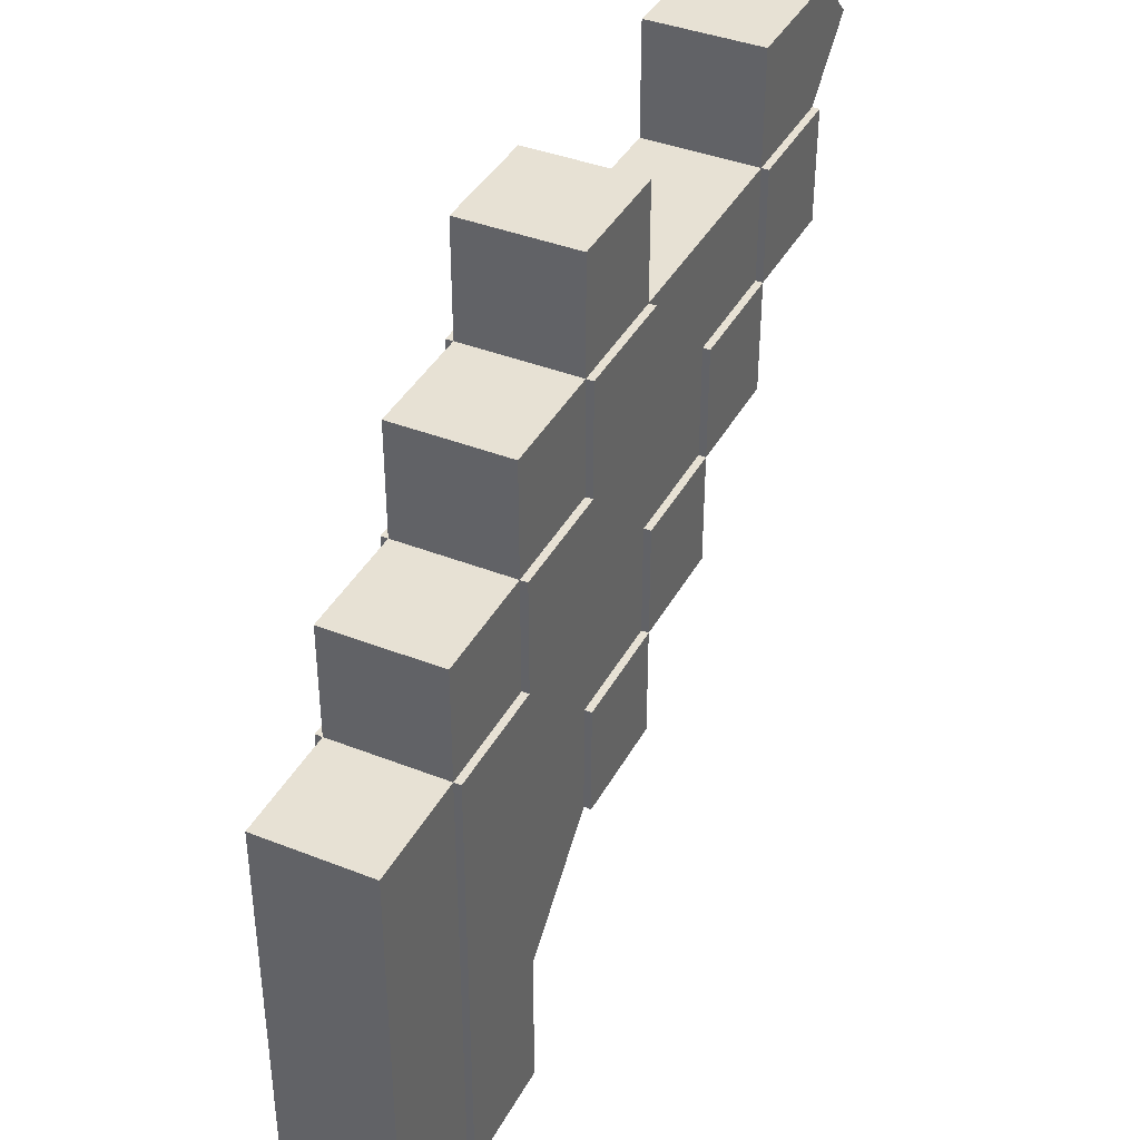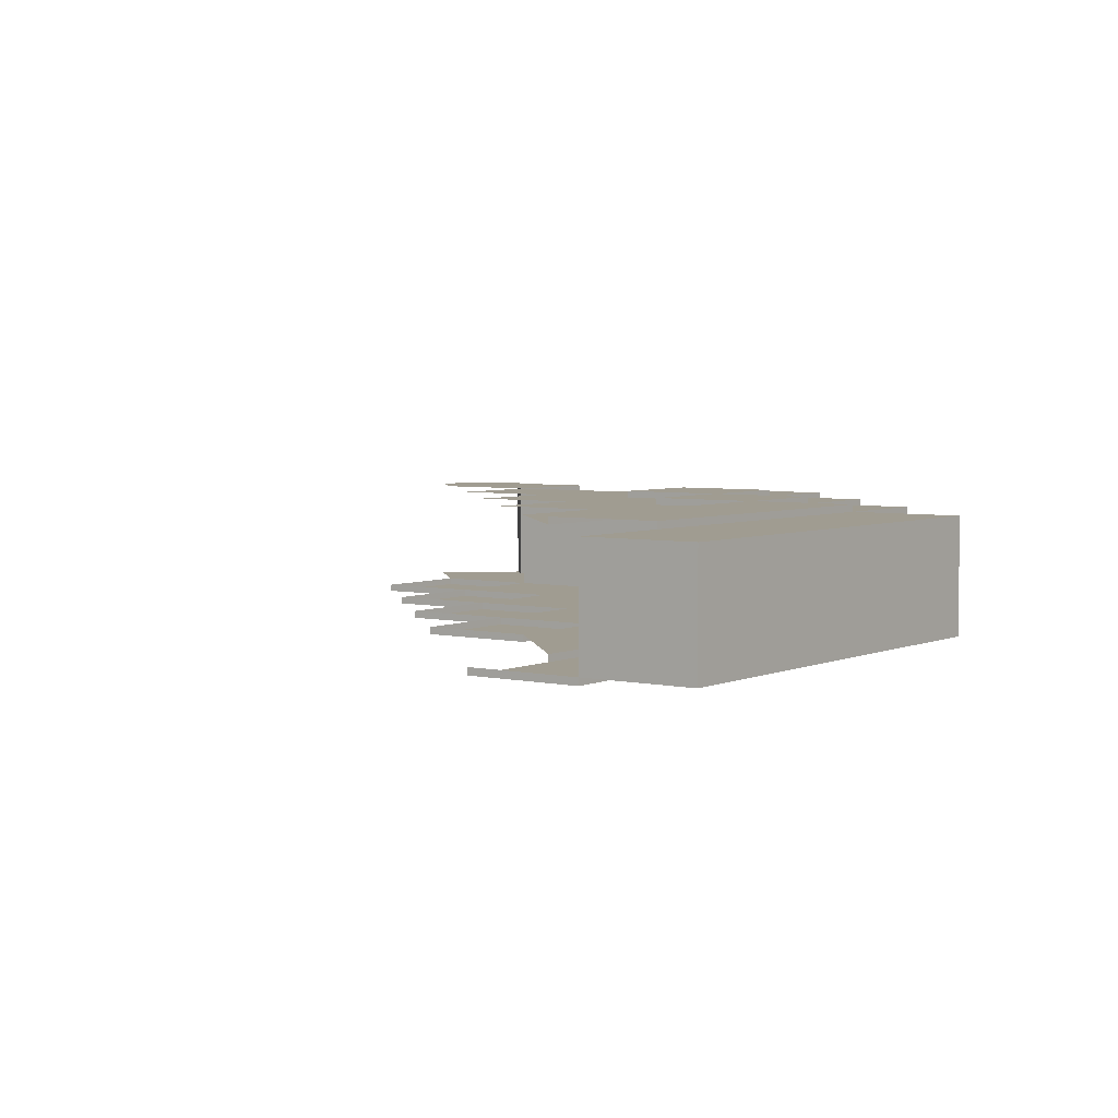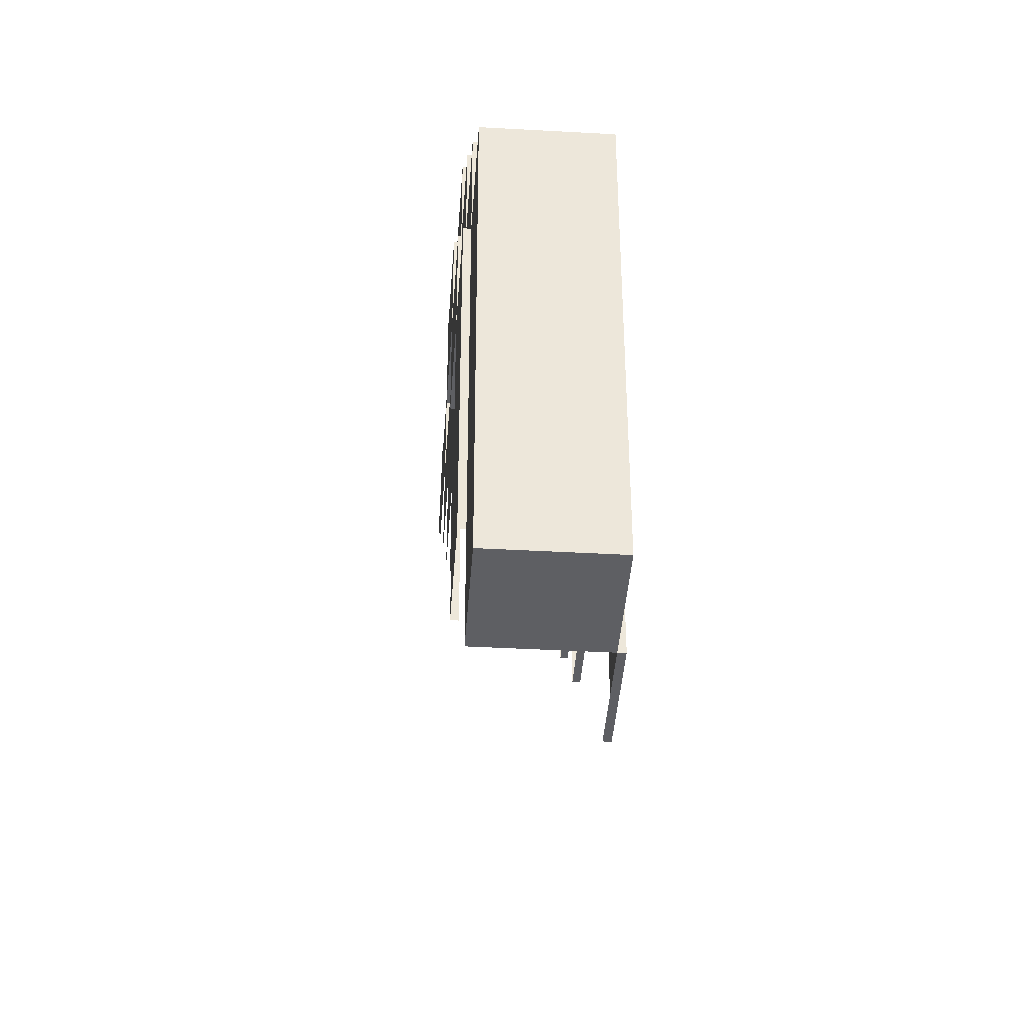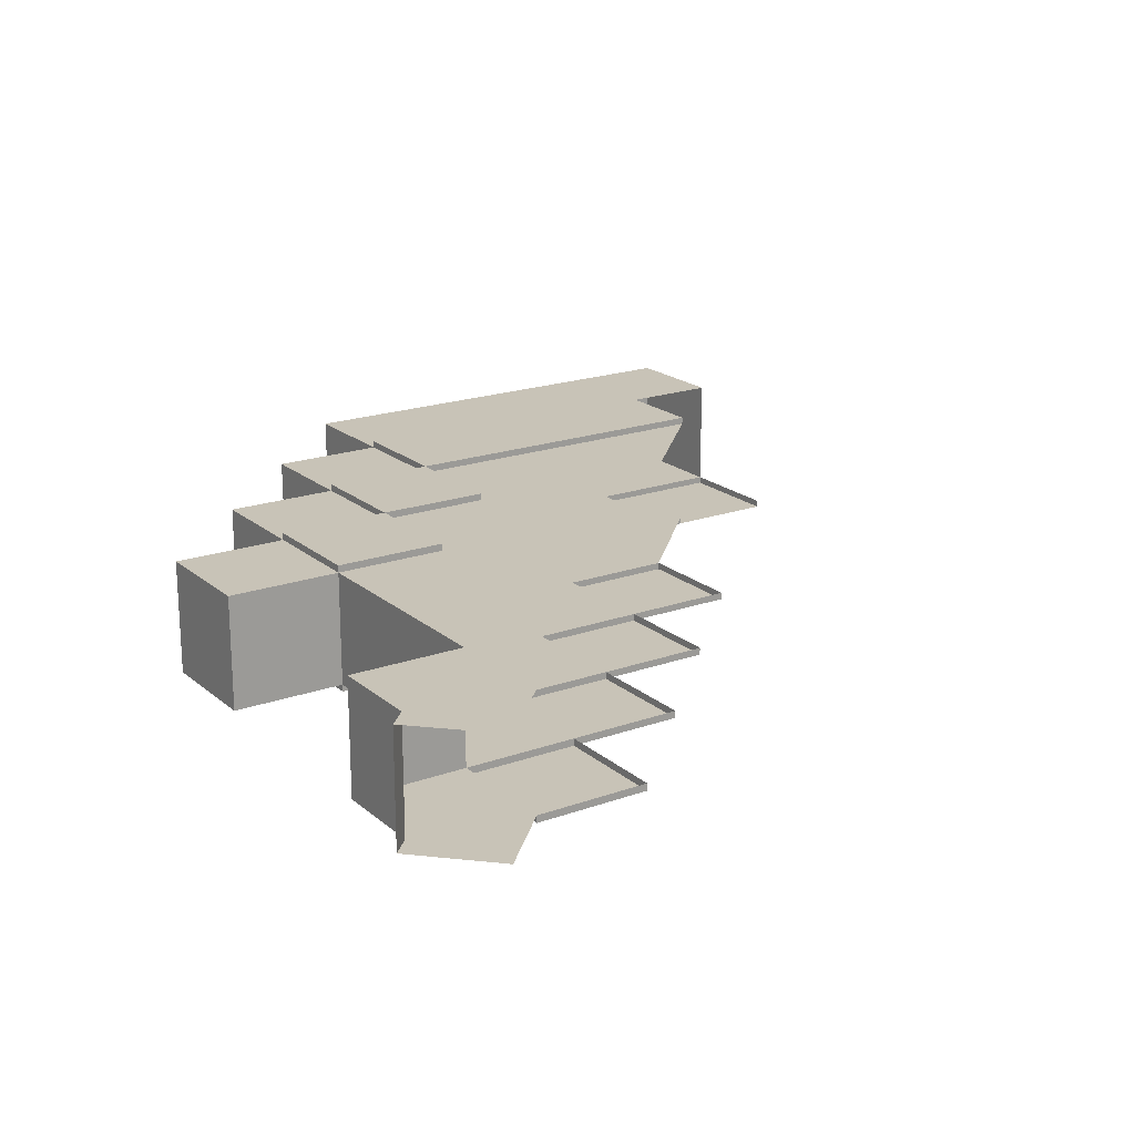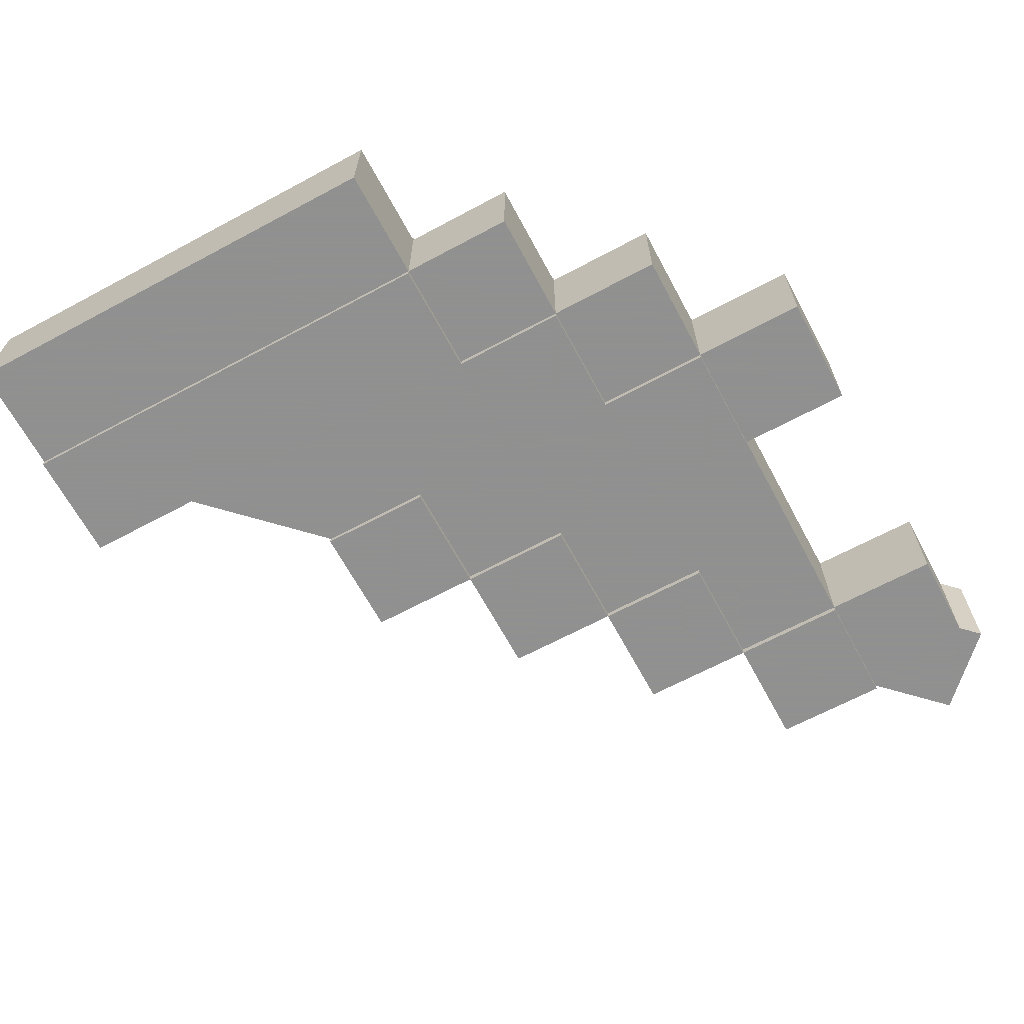
<metadata>
{"format":"obj","ext":"obj","renderer":"f3d","projection":"perspective","resolution":1024,"background":"white","views":[{"elev":39.6,"azim":116.1,"up":"+Y"},{"elev":4.3,"azim":36.1,"up":"+Z"},{"elev":-40.8,"azim":86.1,"up":"+Y"},{"elev":19.7,"azim":-123.7,"up":"+Z"},{"elev":-65.8,"azim":118.3,"up":"+Z"}]}
</metadata>
<code>
v 0.9125 -0.3125 -0.1125
v 1.113 -0.3125 -0.1125
v 1.113 -0.5125 -0.1125
v 0.9125 -0.5125 -0.1125
v 0.9125 -0.3125 -0.1125
v 0.9125 -0.3125 -0.1
v 1.113 -0.3125 -0.1
v 1.113 -0.3125 -0.1125
v 0.9125 -0.5125 -0.1125
v 0.9125 -0.5125 -0.1
v 0.9125 -0.3125 -0.1
v 0.9125 -0.3125 -0.1125
v 1.113 -0.5125 -0.1125
v 1.113 -0.5125 -0.1
v 0.9125 -0.5125 -0.1
v 0.9125 -0.5125 -0.1125
v 1.113 -0.3125 -0.1125
v 1.113 -0.3125 -0.1
v 1.113 -0.5125 -0.1
v 1.113 -0.5125 -0.1125
v 0.9125 -0.1125 -0.1125
v 0.9125 -0.3125 -0.1125
v 0.7125 -0.3125 -0.1125
v 0.7125 -0.1125 -0.1125
v 0.7125 -0.1125 -0.1125
v 0.7125 -0.3125 -0.1125
v 0.7125 -0.3125 -0.1
v 0.7125 -0.1125 -0.1
v 0.9125 -0.3125 -0.1125
v 0.9125 -0.1125 -0.1125
v 0.9125 -0.1125 -0.1
v 0.9125 -0.3125 -0.1
v 0.9125 -0.1125 -0.1125
v 0.7125 -0.1125 -0.1125
v 0.7125 -0.1125 -0.1
v 0.9125 -0.1125 -0.1
v 0.7125 -0.3125 -0.1125
v 0.9125 -0.3125 -0.1125
v 0.9125 -0.3125 -0.1
v 0.7125 -0.3125 -0.1
v 0.1125 -0.1125 -0.1125
v 0.3125 -0.1125 -0.1125
v 0.3125 -0.3125 -0.1125
v 0.1125 -0.3125 -0.1125
v 0.1125 -0.1125 -0.1125
v 0.1125 -0.1125 -0.1
v 0.3125 -0.1125 -0.1
v 0.3125 -0.1125 -0.1125
v 0.1125 -0.3125 -0.1125
v 0.1125 -0.3125 -0.1
v 0.1125 -0.1125 -0.1
v 0.1125 -0.1125 -0.1125
v 0.3125 -0.3125 -0.1125
v 0.3125 -0.3125 -0.1
v 0.1125 -0.3125 -0.1
v 0.1125 -0.3125 -0.1125
v 0.3125 -0.1125 -0.1125
v 0.3125 -0.1125 -0.1
v 0.3125 -0.3125 -0.1
v 0.3125 -0.3125 -0.1125
v 0.5125 -0.5125 -0.1125
v 0.3125 -0.5125 -0.1125
v 0.3125 -0.3125 -0.1125
v 0.5125 -0.3125 -0.1125
v 0.3125 -0.3125 -0.1125
v 0.3125 -0.3125 -0.1
v 0.5125 -0.3125 -0.1
v 0.5125 -0.3125 -0.1125
v 0.5125 -0.5125 -0.1125
v 0.5125 -0.5125 -0.1
v 0.3125 -0.5125 -0.1
v 0.3125 -0.5125 -0.1125
v 0.3125 -0.5125 -0.1
v 0.3125 -0.3125 -0.1
v 0.3125 -0.3125 -0.1125
v 0.3125 -0.5125 -0.1125
v 0.5125 -0.3125 -0.1
v 0.5125 -0.5125 -0.1
v 0.5125 -0.5125 -0.1125
v 0.5125 -0.3125 -0.1125
v 0.5125 -0.5125 -0.1125
v 0.7125 -0.5125 -0.1125
v 0.7125 -0.7125 -0.1125
v 0.5125 -0.7125 -0.1125
v 0.5125 -0.5125 -0.1125
v 0.5125 -0.5125 -0.1
v 0.7125 -0.5125 -0.1
v 0.7125 -0.5125 -0.1125
v 0.5125 -0.7125 -0.1125
v 0.5125 -0.7125 -0.1
v 0.5125 -0.5125 -0.1
v 0.5125 -0.5125 -0.1125
v 0.7125 -0.7125 -0.1125
v 0.7125 -0.7125 -0.1
v 0.5125 -0.7125 -0.1
v 0.5125 -0.7125 -0.1125
v 0.7125 -0.5125 -0.1125
v 0.7125 -0.5125 -0.1
v 0.7125 -0.7125 -0.1
v 0.7125 -0.7125 -0.1125
v 0.9125 -0.9125 -0.1125
v 0.7125 -0.9125 -0.1125
v 0.7125 -0.7125 -0.1125
v 0.9125 -0.7125 -0.1125
v 0.7125 -0.7125 -0.1125
v 0.7125 -0.7125 -0.1
v 0.9125 -0.7125 -0.1
v 0.9125 -0.7125 -0.1125
v 0.9125 -0.9125 -0.1125
v 0.9125 -0.9125 -0.1
v 0.7125 -0.9125 -0.1
v 0.7125 -0.9125 -0.1125
v 0.7125 -0.9125 -0.1
v 0.7125 -0.7125 -0.1
v 0.7125 -0.7125 -0.1125
v 0.7125 -0.9125 -0.1125
v 0.9125 -0.7125 -0.1
v 0.9125 -0.9125 -0.1
v 0.9125 -0.9125 -0.1125
v 0.9125 -0.7125 -0.1125
v 1.312 -1.312 -0.1125
v 1.113 -1.113 -0.1125
v 1.113 -0.5125 -0.1125
v 1.312 -0.5125 -0.1125
v 1.312 -1.312 -0.1125
v 1.113 -1.312 -0.1125
v 1.113 -1.113 -0.1125
v 1.113 -1.113 -0.1
v 1.113 -0.5125 -0.1
v 1.113 -0.5125 -0.1125
v 1.113 -1.113 -0.1125
v 1.512 -0.5125 0.1
v 1.512 -1.312 0.1
v 1.512 -1.312 -0.1
v 1.512 -0.5125 -0.1
v 1.512 -1.312 -0.1
v 1.312 -1.312 -0.1
v 1.312 -0.5125 -0.1
v 1.512 -0.5125 -0.1
v 1.512 -1.312 0.1
v 1.312 -1.312 0.1
v 1.312 -1.312 -0.1
v 1.512 -1.312 -0.1
v 1.512 -0.5125 -0.1
v 1.312 -0.5125 -0.1
v 1.312 -0.5125 0.1
v 1.512 -0.5125 0.1
v 1.312 -1.312 -0.1125
v 1.312 -0.5125 -0.1125
v 1.312 -0.5125 -0.1
v 1.312 -1.312 -0.1
v 1.312 -0.5125 -0.1125
v 1.113 -0.5125 -0.1125
v 1.113 -0.5125 -0.1
v 1.312 -0.5125 -0.1
v 1.312 -1.312 -0.1
v 1.113 -1.312 -0.1
v 1.113 -1.312 -0.1125
v 1.312 -1.312 -0.1125
v 1.312 -0.3125 -0.1
v 1.113 -0.3125 -0.1
v 1.113 -0.3125 0.1
v 1.312 -0.3125 0.1
v 1.312 -0.3125 -0.1
v 1.312 -0.3125 0.1
v 1.312 -0.5125 0.1
v 1.312 -0.5125 -0.1
v 1.113 -0.1125 0.1
v 0.9125 -0.1125 0.1
v 0.9125 -0.1125 -0.1
v 1.113 -0.1125 -0.1
v 1.113 -0.1125 -0.1
v 0.9125 -0.1125 -0.1
v 0.9125 -0.3125 -0.1
v 1.113 -0.3125 -0.1
v 0.9125 -0.1125 0.1
v 1.113 -0.1125 0.1
v 1.113 -0.3125 0.1
v 0.9125 -0.3125 0.1
v 1.113 -0.1125 0.1
v 1.113 -0.1125 -0.1
v 1.113 -0.3125 -0.1
v 1.113 -0.3125 0.1
v 0.9125 0.0875 0.1
v 0.9125 0.0875 -0.1
v 0.7125 0.0875 -0.1
v 0.7125 0.0875 0.1
v 0.7125 0.0875 0.1
v 0.7125 0.0875 -0.1
v 0.7125 -0.1125 -0.1
v 0.7125 -0.1125 0.1
v 0.9125 0.0875 -0.1
v 0.9125 0.0875 0.1
v 0.9125 -0.1125 0.1
v 0.9125 -0.1125 -0.1
v 0.9125 0.0875 0.1
v 0.7125 0.0875 0.1
v 0.7125 -0.1125 0.1
v 0.9125 -0.1125 0.1
v 0.7125 0.0875 -0.1
v 0.9125 0.0875 -0.1
v 0.9125 -0.1125 -0.1
v 0.7125 -0.1125 -0.1
v 0.3125 -0.1125 0.1
v 0.3125 -0.1125 -0.1
v 0.7125 -0.1125 -0.1
v 0.7125 -0.1125 0.1
v 0.3125 0.0875 -0.1
v 0.3125 -0.1125 -0.1
v 0.3125 -0.1125 0.1
v 0.3125 0.0875 0.1
v 0.1525 0.0875 -0.1
v 0.3125 0.0875 -0.1
v 0.3125 0.0875 0.1
v 0.1525 0.0875 0.1
v 0.1525 0.0875 -0.1
v 0.1525 0.0875 0.1
v 0.12 0.12 0.1
v 0.12 0.12 -0.1
v 0.7125 -0.1125 0.1125
v 0.9125 -0.1125 0.1125
v 0.9125 -0.3125 0.1125
v 0.7125 -0.3125 0.1125
v 0.7125 -0.1125 0.1125
v 0.7125 -0.1125 0.1
v 0.9125 -0.1125 0.1
v 0.9125 -0.1125 0.1125
v 0.7125 -0.3125 0.1125
v 0.7125 -0.3125 0.1
v 0.7125 -0.1125 0.1
v 0.7125 -0.1125 0.1125
v 0.9125 -0.3125 0.1125
v 0.9125 -0.3125 0.1
v 0.7125 -0.3125 0.1
v 0.7125 -0.3125 0.1125
v 0.9125 -0.1125 0.1125
v 0.9125 -0.1125 0.1
v 0.9125 -0.3125 0.1
v 0.9125 -0.3125 0.1125
v 1.113 -0.5125 0.1125
v 0.9125 -0.5125 0.1125
v 0.9125 -0.3125 0.1125
v 1.113 -0.3125 0.1125
v 0.9125 -0.3125 0.1125
v 0.9125 -0.3125 0.1
v 1.113 -0.3125 0.1
v 1.113 -0.3125 0.1125
v 1.113 -0.5125 0.1125
v 1.113 -0.5125 0.1
v 0.9125 -0.5125 0.1
v 0.9125 -0.5125 0.1125
v 0.9125 -0.5125 0.1
v 0.9125 -0.3125 0.1
v 0.9125 -0.3125 0.1125
v 0.9125 -0.5125 0.1125
v 1.113 -0.3125 0.1
v 1.113 -0.5125 0.1
v 1.113 -0.5125 0.1125
v 1.113 -0.3125 0.1125
v 1.312 -0.5125 0.1125
v 1.312 -1.113 0.1125
v 1.113 -1.113 0.1125
v 1.113 -0.5125 0.1125
v 1.113 -0.5125 0.1125
v 1.113 -1.113 0.1125
v 1.113 -1.113 0.1
v 1.113 -0.5125 0.1
v 1.312 -1.113 0.1125
v 1.312 -0.5125 0.1125
v 1.312 -0.5125 0.1
v 1.312 -1.113 0.1
v 1.312 -0.5125 0.1125
v 1.113 -0.5125 0.1125
v 1.113 -0.5125 0.1
v 1.312 -0.5125 0.1
v 1.113 -0.3125 0.1
v 1.113 -0.5125 0.1
v 1.312 -0.5125 0.1
v 1.312 -0.3125 0.1
v 1.512 -0.5125 0.1
v 1.312 -0.5125 0.1
v 1.312 -1.113 0.1
v 1.512 -1.312 0.1
v 1.512 -1.312 0.1
v 1.312 -1.113 0.1
v 1.312 -1.312 0.1
v 1.312 -0.5125 -0.1
v 1.113 -0.5125 -0.1
v 1.113 -0.3125 -0.1
v 1.312 -0.3125 -0.1
v 1.113 -0.5125 0.1
v 0.9125 -0.7125 0.1
v 0.9125 -0.9125 0.1
v 1.113 -1.113 0.1
v 0.9125 -0.5125 0.1
v 0.7125 -0.7125 0.1
v 0.9125 -0.7125 0.1
v 1.113 -0.5125 0.1
v 0.9125 -0.3125 0.1
v 0.7125 -0.5125 0.1
v 0.7125 -0.7125 0.1
v 0.9125 -0.5125 0.1
v 0.7125 -0.3125 0.1
v 0.5125 -0.5125 0.1
v 0.7125 -0.5125 0.1
v 0.9125 -0.3125 0.1
v 0.7125 -0.1125 0.1
v 0.5125 -0.3125 0.1
v 0.5125 -0.5125 0.1
v 0.7125 -0.3125 0.1
v 0.7125 -0.1125 0.1
v 0.3125 -0.1125 0.1
v 0.3125 -0.3125 0.1
v 0.5125 -0.3125 0.1
v 0.3125 -0.1125 0.1
v 0.3125 0.0875 0.1
v 0.1525 0.0875 0.1
v 0.1125 -0.1125 0.1
v 0.1125 -0.1125 0.1
v 0.1525 0.0875 0.1
v 0.12 0.12 0.1
v 0 0 0.1
v 1.113 -1.113 -0.1
v 0.9125 -0.9125 -0.1
v 0.9125 -0.7125 -0.1
v 1.113 -0.5125 -0.1
v 1.113 -0.5125 -0.1
v 0.9125 -0.7125 -0.1
v 0.7125 -0.7125 -0.1
v 0.9125 -0.5125 -0.1
v 0.9125 -0.5125 -0.1
v 0.7125 -0.7125 -0.1
v 0.7125 -0.5125 -0.1
v 0.9125 -0.3125 -0.1
v 0.9125 -0.3125 -0.1
v 0.7125 -0.5125 -0.1
v 0.5125 -0.5125 -0.1
v 0.7125 -0.3125 -0.1
v 0.7125 -0.3125 -0.1
v 0.5125 -0.5125 -0.1
v 0.5125 -0.3125 -0.1
v 0.7125 -0.1125 -0.1
v 0.5125 -0.3125 -0.1
v 0.3125 -0.3125 -0.1
v 0.3125 -0.1125 -0.1
v 0.7125 -0.1125 -0.1
v 0.1125 -0.1125 -0.1
v 0.1525 0.0875 -0.1
v 0.3125 0.0875 -0.1
v 0.3125 -0.1125 -0.1
v 0 0 -0.1
v 0.12 0.12 -0.1
v 0.1525 0.0875 -0.1
v 0.1125 -0.1125 -0.1
g mesh6847603
f 1 2 3
f 3 4 1
f 5 6 7
f 7 8 5
f 9 10 11
f 11 12 9
f 13 14 15
f 15 16 13
f 17 18 19
f 19 20 17
g mesh6847605
f 21 22 23
f 23 24 21
g mesh6847606
f 25 26 27
f 27 28 25
g mesh6847607
f 29 30 31
f 31 32 29
g mesh6847608
f 33 34 35
f 35 36 33
g mesh6847610
f 37 38 39
f 39 40 37
g mesh6847613
f 41 42 43
f 43 44 41
f 45 46 47
f 47 48 45
f 49 50 51
f 51 52 49
f 53 54 55
f 55 56 53
f 57 58 59
f 59 60 57
g mesh6847615
f 61 62 63
f 63 64 61
f 65 66 67
f 67 68 65
f 69 70 71
f 71 72 69
g mesh6847617
f 73 74 75
f 75 76 73
g mesh6847619
f 77 78 79
f 79 80 77
g mesh6847621
f 81 82 83
f 83 84 81
f 85 86 87
f 87 88 85
f 89 90 91
f 91 92 89
f 93 94 95
f 95 96 93
f 97 98 99
f 99 100 97
g mesh6847623
f 101 102 103
f 103 104 101
f 105 106 107
f 107 108 105
f 109 110 111
f 111 112 109
g mesh6847625
f 113 114 115
f 115 116 113
g mesh6847627
f 117 118 119
f 119 120 117
g mesh6847629
f 121 122 123
f 123 124 121
f 125 126 127
g mesh6847630
f 128 129 130
f 130 131 128
g mesh6847632
f 132 133 134
f 134 135 132
f 136 137 138
f 138 139 136
f 140 141 142
f 142 143 140
f 144 145 146
f 146 147 144
g mesh6847634
f 148 149 150
f 150 151 148
f 152 153 154
f 154 155 152
f 156 157 158
f 158 159 156
g mesh6847636
f 160 161 162
f 162 163 160
f 164 165 166
f 166 167 164
g mesh6847638
f 168 170 169
f 170 168 171
g mesh6847639
f 172 174 173
f 174 172 175
g mesh6847640
f 176 178 177
f 178 176 179
g mesh6847641
f 180 182 181
f 182 180 183
g mesh6847643
f 184 185 186
f 186 187 184
g mesh6847644
f 188 189 190
f 190 191 188
g mesh6847645
f 192 193 194
f 194 195 192
g mesh6847646
f 196 197 198
f 198 199 196
f 200 201 202
f 202 203 200
g mesh6847648
f 204 206 205
f 206 204 207
g mesh6847649
f 208 210 209
f 210 208 211
g mesh6847651
f 212 214 213
f 214 212 215
f 216 218 217
f 218 216 219
g mesh6847654
f 220 222 221
f 222 220 223
f 224 226 225
f 226 224 227
f 228 230 229
f 230 228 231
f 232 234 233
f 234 232 235
f 236 238 237
f 238 236 239
g mesh6847656
f 240 242 241
f 242 240 243
f 244 246 245
f 246 244 247
f 248 250 249
f 250 248 251
g mesh6847658
f 252 254 253
f 254 252 255
g mesh6847660
f 256 258 257
f 258 256 259
g mesh6847662
f 260 262 261
f 262 260 263
g mesh6847663
f 264 266 265
f 266 264 267
g mesh6847664
f 268 270 269
f 270 268 271
g mesh6847665
f 272 274 273
f 274 272 275
g mesh6847667
f 276 277 278
f 278 279 276
f 280 281 282
f 282 283 280
f 284 285 286
f 287 288 289
f 289 290 287
g mesh6847668
f 291 292 293
f 293 294 291
f 295 296 297
f 297 298 295
f 299 300 301
f 301 302 299
f 303 304 305
f 305 306 303
f 307 308 309
f 309 310 307
f 311 312 313
f 313 314 311
f 315 316 317
f 317 318 315
f 319 320 321
f 321 322 319
g mesh6847669
f 323 324 325
f 325 326 323
f 327 328 329
f 329 330 327
f 331 332 333
f 333 334 331
f 335 336 337
f 337 338 335
f 339 340 341
f 341 342 339
f 343 344 345
f 345 346 343
f 347 348 349
f 349 350 347
f 351 352 353
f 353 354 351

</code>
